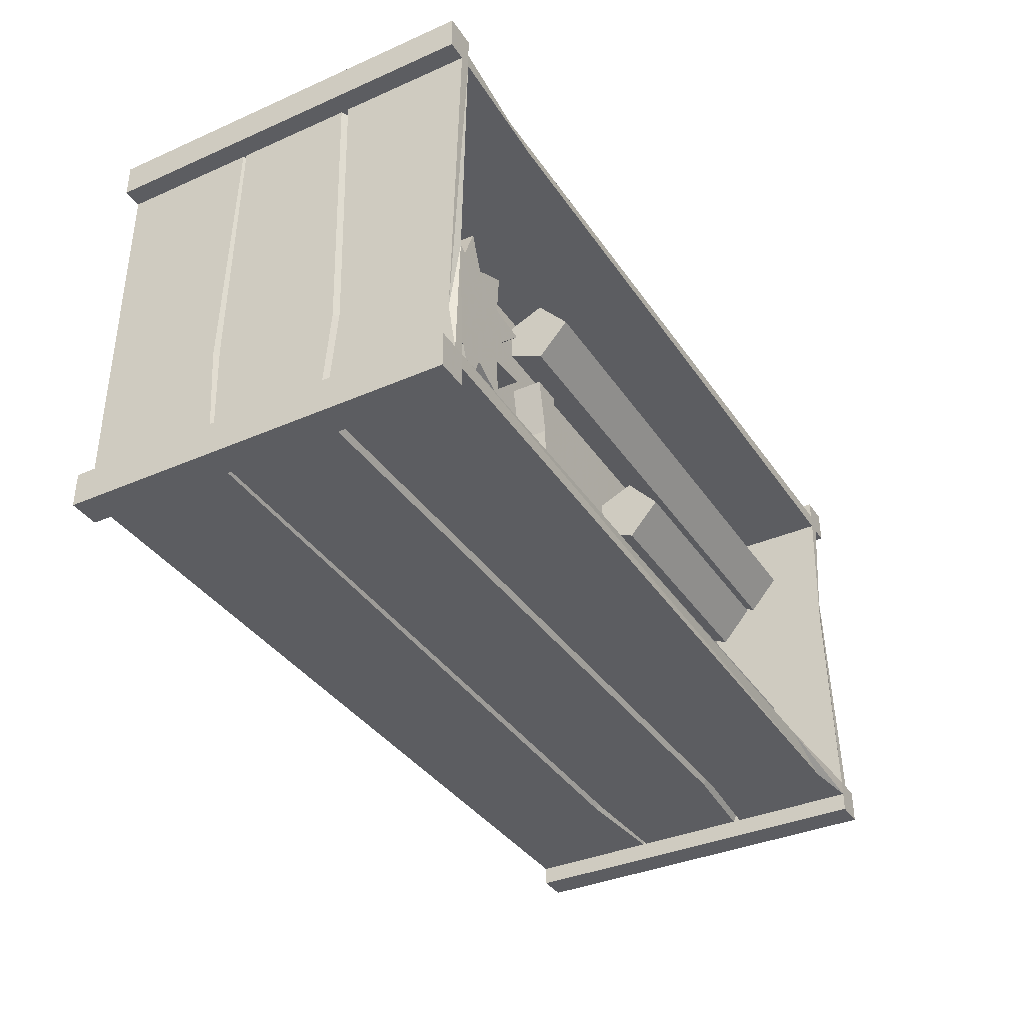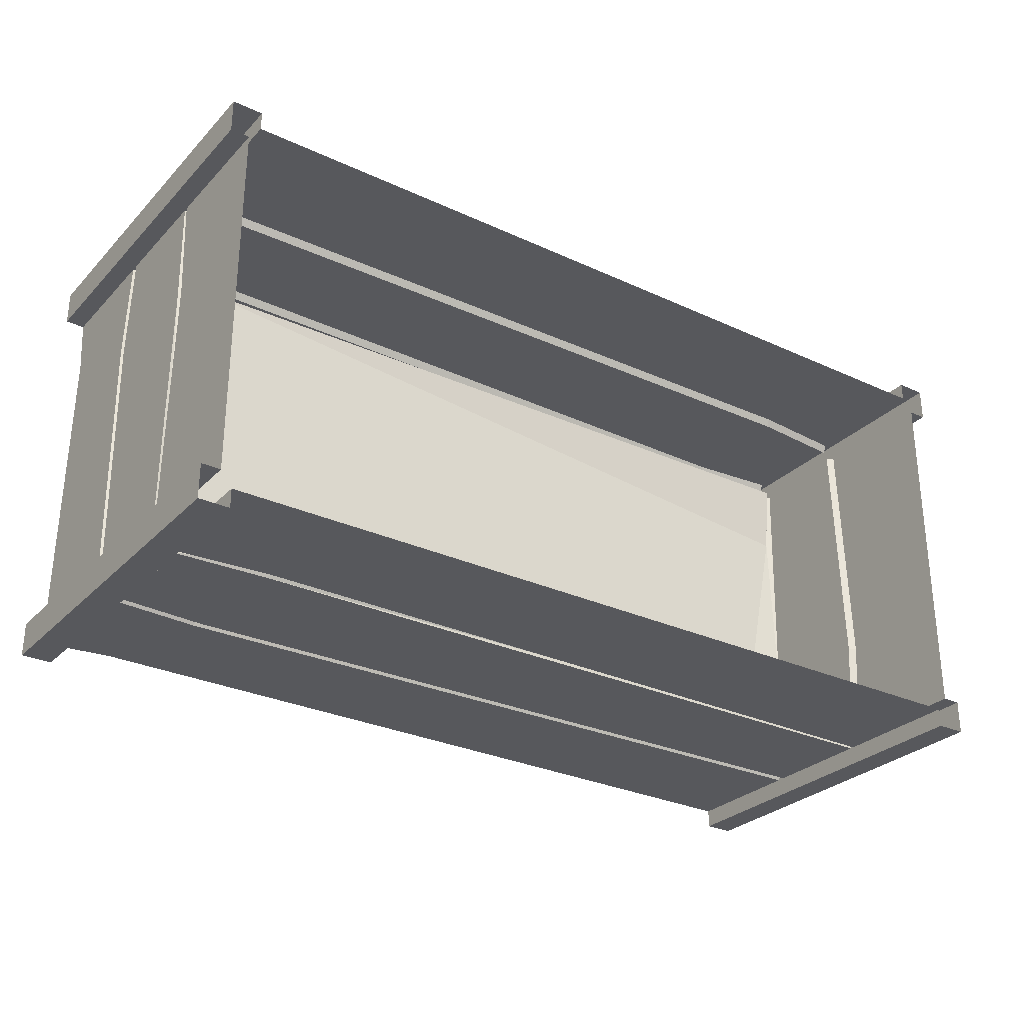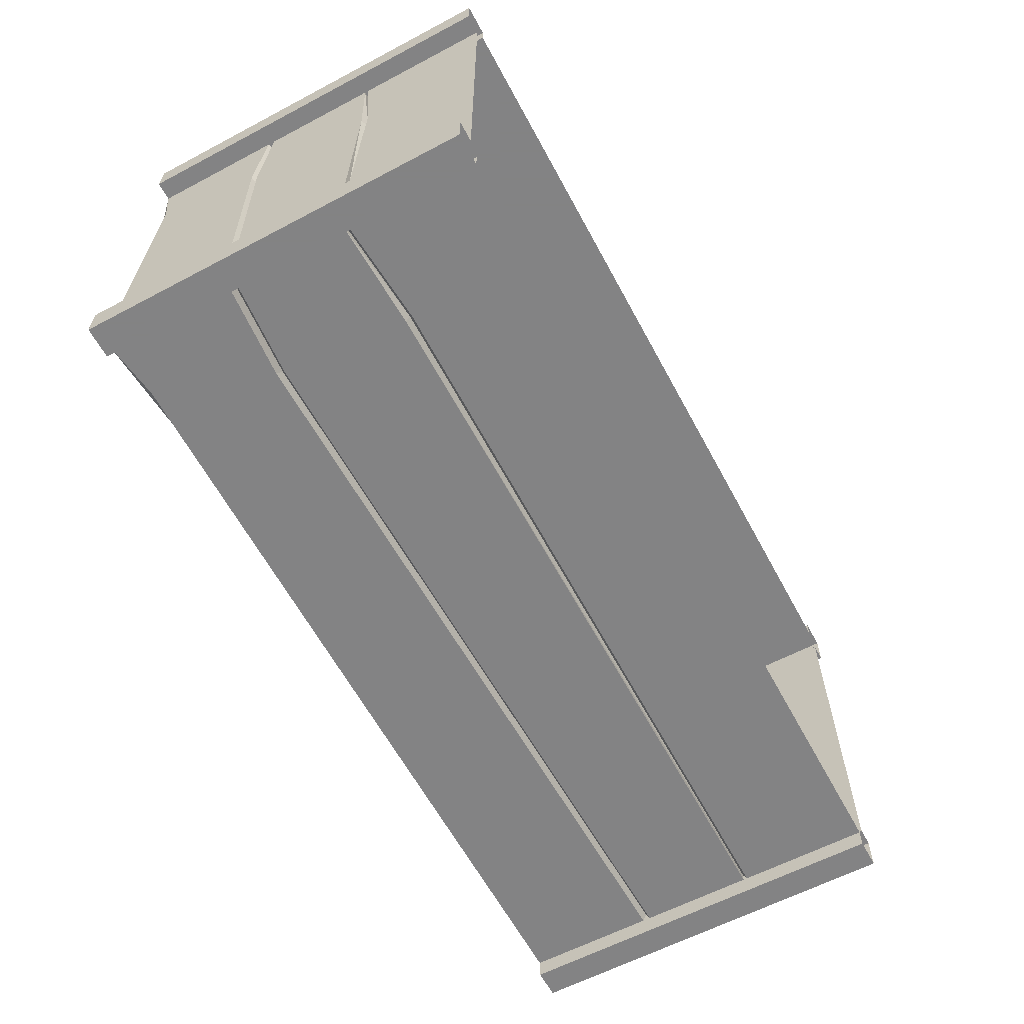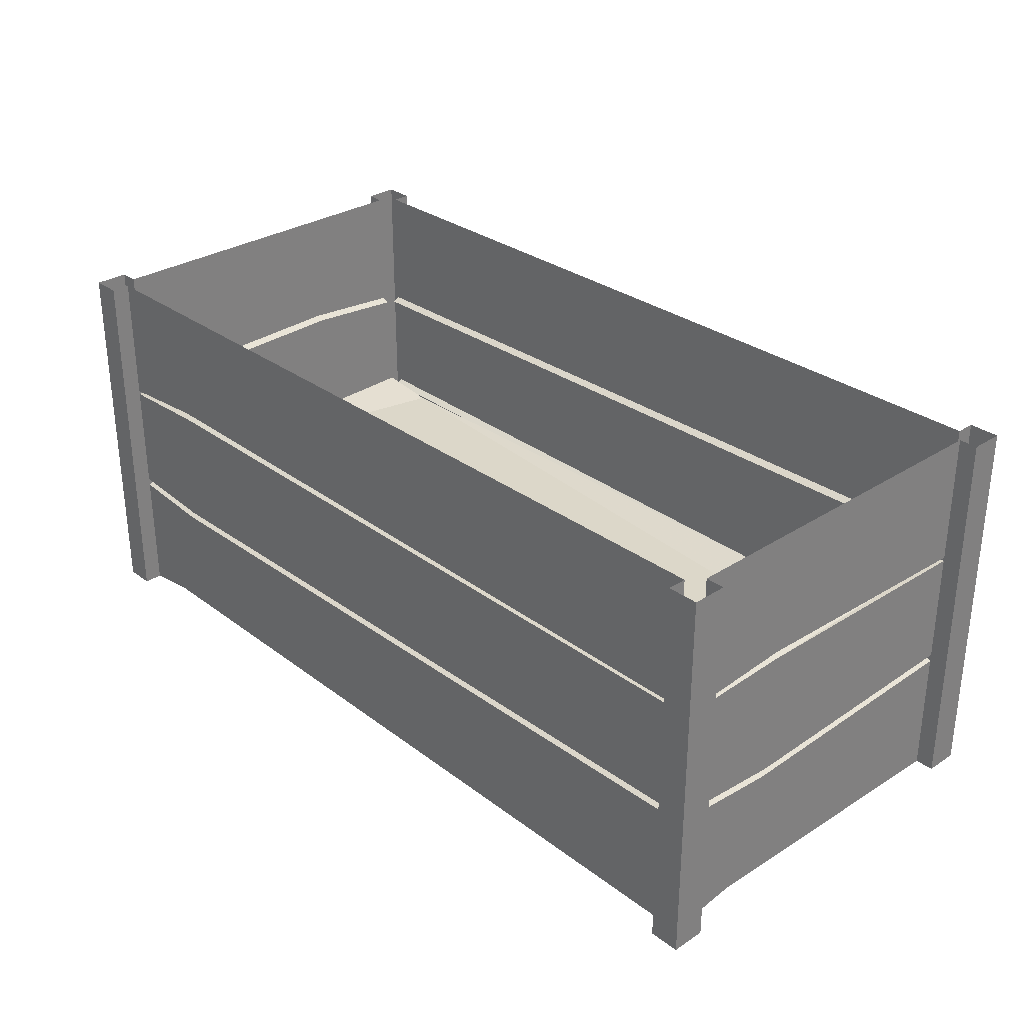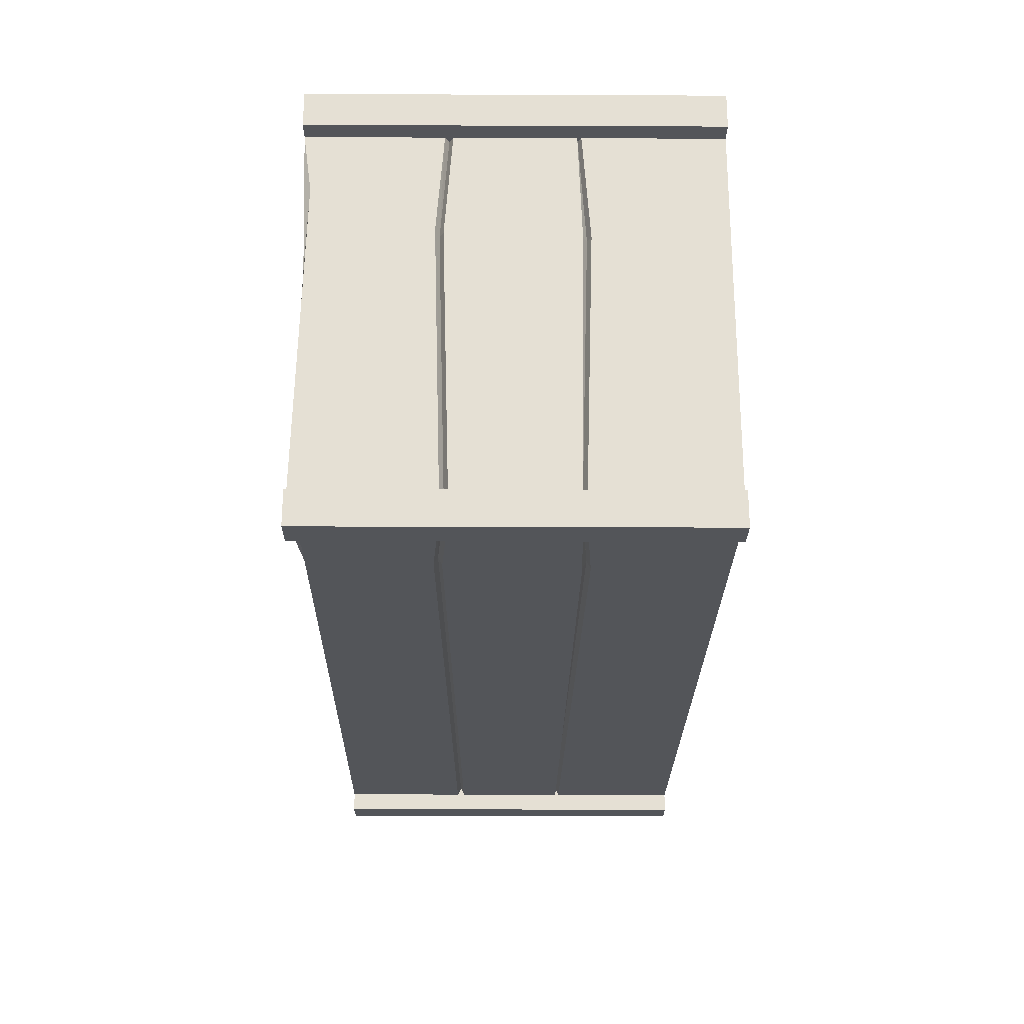
<metadata>
{"format":"obj","ext":"obj","renderer":"f3d","projection":"perspective","resolution":1024,"background":"white","views":[{"elev":-36.7,"azim":-60.4,"up":"+Z"},{"elev":-28.8,"azim":145.4,"up":"+Z"},{"elev":-61.1,"azim":118.3,"up":"+Z"},{"elev":30.3,"azim":46.9,"up":"+Y"},{"elev":-24.0,"azim":89.6,"up":"+Z"}]}
</metadata>
<code>
v -0.5 -1.18 0.1797
v -0.5859 -1.18 0.1875
v -0.5859 -1.227 0.1875
v -0.5 -1.227 0.1797
v -0.5625 -1.18 0.1172
v -0.5625 -1.227 0.1172
v -0.5 -1.18 0.05469
v -0.5 -1.227 0.05469
v -0.5859 -1.18 0.04688
v -0.5859 -1.227 0.04688
v -0.5781 -1.18 -0.04688
v -0.5781 -1.227 -0.04688
v -0.6562 -1.18 -0.007812
v -0.6562 -1.227 -0.007812
v -0.6875 -1.18 -0.08594
v -0.6875 -1.227 -0.08594
v -0.7188 -1.18 -0.007812
v -0.7188 -1.227 -0.007812
v -0.7969 -1.18 -0.04688
v -0.7969 -1.227 -0.04688
v -0.7891 -1.18 0.04688
v -0.7891 -1.227 0.04688
v -0.875 -1.18 0.05469
v -0.875 -1.227 0.05469
v -0.8125 -1.18 0.1172
v -0.8125 -1.227 0.1172
v -0.875 -1.18 0.1797
v -0.875 -1.227 0.1797
v -0.7891 -1.18 0.1875
v -0.7891 -1.227 0.1875
v -0.7969 -1.18 0.2812
v -0.7969 -1.227 0.2812
v -0.7188 -1.18 0.2422
v -0.7188 -1.227 0.2422
v -0.6875 -1.18 0.3203
v -0.6875 -1.227 0.3203
v -0.6562 -1.18 0.2422
v -0.6562 -1.227 0.2422
v -0.5781 -1.18 0.2812
v -0.5781 -1.227 0.2812
v -0.6797 -1.227 0.1797
v -0.6406 -1.227 0.1562
v -0.6797 -1.227 0.05469
v -0.6953 -1.227 0.05469
v -0.6406 -1.227 0.07812
v -0.7344 -1.227 0.07812
v -0.625 -1.227 0.1172
v -0.75 -1.227 0.1172
v -0.6953 -1.227 0.1797
v -0.7344 -1.227 0.1562
v -0.3594 -1.25 -0.03125
v -0.4219 -1.25 -0.03125
v -0.4219 -1.25 -0.1875
v -0.3594 -1.25 -0.1875
v -0.3594 -1.188 -0.1875
v -0.3594 -1.188 -0.03125
v -0.3828 -1.188 0.08594
v -0.3828 -1.25 0.08594
v -0.4453 -1.25 0.08594
v -0.4219 -1.188 -0.03125
v -0.4219 -1.188 -0.1875
v -0.4844 -1.188 -0.2344
v -0.4844 -1.25 -0.2344
v -0.4453 -1.25 -0.2891
v -0.4453 -1.188 -0.2891
v -0.6016 -1.25 -0.2656
v -0.6016 -1.188 -0.2656
v -0.6406 -1.188 -0.2109
v -0.6406 -1.25 -0.2109
v -0.4453 -1.188 0.08594
v -1.062 -1.422 0.3828
v -1.062 -1.156 0.3828
v -1.062 -1.172 -0.1797
v -1.062 -1.406 -0.2656
v -1.039 -1.422 0.3828
v -1.039 -1.422 0.4141
v -1.039 -1.422 0.4531
v -1.102 -1.422 0.4531
v -1.102 -1.422 0.3828
v -1.102 -1.156 0.3828
v -1.062 -1.141 0.3828
v -1.047 -1.148 0.3828
v -1.047 -1.164 -0.1719
v -1.062 -1.156 -0.3672
v -1.062 -1.422 -0.3672
v -1.039 -1.414 -0.1016
v -1.039 -1.125 0.3828
v 0.5703 -1.141 0.3828
v -0.7812 -1.414 0.3828
v -0.9375 -1.406 0.4141
v -1.039 -1.156 0.4141
v -1.039 -1.156 0.4531
v -1.102 -1.156 0.4531
v -1.039 -1.141 0.2344
v 0.7109 -1.141 -0.2344
v 0.7109 -1.125 0.3828
v 0.7109 -1.422 0.3828
v 0.7109 -1.422 0.4141
v -0.8594 -1.172 0.4141
v -0.8516 -1.164 0.3984
v -1.039 -1.148 0.3984
v -1.039 -1.141 0.4141
v -1.039 -0.9062 0.4531
v -1.102 -0.625 0.4531
v -1.102 -0.625 0.3828
v -1.102 -0.9062 0.3828
v -1.062 -0.9062 0.3828
v -1.062 -0.8984 -0.1484
v -1.062 -1.156 -0.1719
v -1.039 -1.422 -0.3672
v -1.039 -1.125 -0.3672
v -0.9141 -1.141 -0.3672
v 0.7109 -1.125 -0.3672
v 0.7109 -1.414 0.1016
v -1.039 -1.422 -0.3984
v 0.5938 -1.406 -0.3984
v 0.4375 -1.414 -0.3672
v 0.7109 -1.422 -0.3672
v 0.7344 -1.406 0.2656
v 0.7344 -1.422 0.3828
v 0.7734 -1.422 0.3828
v 0.7734 -1.422 0.4531
v 0.7109 -1.422 0.4531
v 0.7109 -1.156 0.4141
v 0.7109 -1.148 0.3984
v 0.7109 -1.141 0.4141
v -0.8516 -1.156 0.4141
v -1.039 -0.9062 0.4141
v -1.039 -0.8984 0.4141
v -1.039 -0.625 0.4531
v -1.062 -0.9062 -0.3672
v -1.062 -1.141 -0.3672
v -1.047 -1.148 -0.3672
v -1.102 -1.156 -0.3672
v -1.102 -1.422 -0.3672
v -1.102 -1.422 -0.4375
v -1.039 -1.422 -0.4375
v -1.039 -1.156 -0.3984
v 0.5156 -1.172 -0.3984
v 0.7109 -1.156 -0.3984
v 0.7109 -1.422 -0.3984
v 0.7344 -1.422 -0.3672
v 0.7344 -1.172 0.1797
v 0.7344 -1.156 0.3828
v 0.7734 -1.156 0.3828
v 0.7734 -1.156 0.4531
v 0.7109 -1.156 0.4531
v -1.062 -0.8984 0.3828
v -1.062 -0.625 0.3828
v -1.062 -0.625 -0.1094
v -1.062 -0.8828 -0.1484
v -1.047 -0.8906 -0.1484
v -1.047 -0.9062 0.3828
v -1.062 -0.625 -0.3672
v -1.062 -0.8984 -0.3672
v -1.047 -0.9062 -0.3672
v -1.102 -0.9062 -0.3672
v -1.102 -1.156 -0.4375
v -1.039 -1.156 -0.4375
v -1.039 -1.141 -0.3984
v -1.039 -1.148 -0.3828
v 0.5078 -1.164 -0.3828
v 0.7109 -1.148 -0.3828
v 0.7109 -1.141 -0.3984
v 0.7109 -1.156 -0.4375
v 0.7109 -1.422 -0.4375
v 0.7734 -1.422 -0.4375
v 0.7734 -1.422 -0.3672
v 0.7344 -1.156 -0.3672
v 0.7188 -1.148 -0.3672
v 0.7188 -1.164 0.1719
v 0.7188 -1.148 0.3828
v 0.7344 -1.141 0.3828
v 0.7734 -0.9062 0.3828
v 0.7734 -0.625 0.4531
v 0.7109 -0.625 0.4531
v 0.7109 -0.9062 0.4531
v 0.7109 -0.9062 0.4141
v -0.8359 -0.8984 0.4141
v -0.8359 -0.8906 0.3984
v -1.039 -0.9062 0.3984
v -0.8359 -0.8828 0.4141
v -1.039 -0.625 0.4141
v -1.039 -0.9062 -0.3984
v 0.4922 -0.8984 -0.3984
v 0.5078 -1.156 -0.3984
v 0.7109 -0.9062 -0.3984
v -1.039 -0.8984 -0.3984
v -1.039 -0.625 -0.3984
v 0.4531 -0.625 -0.3984
v 0.4922 -0.8828 -0.3984
v 0.4922 -0.8906 -0.3828
v -1.039 -0.9062 -0.3828
v -1.039 -0.9062 -0.4375
v -1.039 -0.625 -0.4375
v -1.102 -0.625 -0.4375
v -1.102 -0.625 -0.3672
v 0.7109 -0.625 -0.3984
v 0.7109 -0.8984 -0.3984
v 0.7109 -0.9062 -0.3828
v 0.7109 -0.9062 -0.4375
v 0.7734 -1.156 -0.4375
v 0.7734 -1.156 -0.3672
v 0.7344 -1.141 -0.3672
v 0.7344 -1.156 0.1719
v 0.7344 -0.9062 0.3828
v 0.7344 -0.8984 0.3828
v 0.7734 -0.625 0.3828
v 0.7109 -0.8984 0.4141
v 0.7109 -0.625 0.4141
v -0.7969 -0.625 0.4141
v 0.7109 -0.9062 0.3984
v 0.7344 -0.9062 -0.3672
v 0.7344 -0.8984 0.1641
v 0.7188 -0.8906 0.1641
v 0.7188 -0.9062 0.3828
v 0.7344 -0.8828 0.1641
v 0.7344 -0.625 0.3828
v 0.7344 -0.8984 -0.3672
v 0.7344 -0.625 -0.3672
v 0.7344 -0.625 0.125
v 0.7188 -0.9062 -0.3672
v 0.7734 -0.9062 -0.3672
v 0.7734 -0.625 -0.3672
v 0.7734 -0.625 -0.4375
v 0.7109 -0.625 -0.4375
v -0.2031 -1.32 -0.2031
v -0.2031 -1.258 -0.1328
v -0.2031 -1.188 -0.1641
v -0.2031 -1.188 -0.2422
v -0.2031 -1.258 -0.2734
v 0.5781 -1.32 -0.2031
v 0.5781 -1.258 -0.1328
v 0.5781 -1.188 -0.1641
v 0.5781 -1.188 -0.2422
v 0.5781 -1.258 -0.2734
v -0.4531 -1.32 0.2188
v -0.4531 -1.258 0.2891
v -0.4531 -1.188 0.2578
v -0.4531 -1.188 0.1797
v -0.4531 -1.258 0.1484
v 0.6641 -1.32 0.2188
v 0.6641 -1.258 0.2891
v 0.6641 -1.188 0.2578
v 0.6641 -1.188 0.1797
v 0.6641 -1.258 0.1484
v -0.03906 -1.32 0.007812
v -0.03906 -1.258 0.07812
v -0.03906 -1.188 0.04688
v -0.03906 -1.188 -0.03125
v -0.03906 -1.258 -0.0625
v 0.4609 -1.32 0.007812
v 0.4609 -1.258 0.07812
v 0.4609 -1.188 0.04688
v 0.4609 -1.188 -0.03125
v 0.4609 -1.258 -0.0625
f 1 2 3
f 1 3 4
f 1 4 5
f 5 4 6
f 5 6 7
f 7 6 8
f 7 8 9
f 9 8 10
f 9 10 11
f 11 10 12
f 11 12 13
f 13 12 14
f 13 14 15
f 15 14 16
f 15 16 17
f 17 16 18
f 17 18 19
f 19 18 20
f 19 20 21
f 21 20 22
f 21 22 23
f 23 22 24
f 23 24 25
f 25 24 26
f 25 26 27
f 27 26 28
f 27 28 29
f 29 28 30
f 29 30 31
f 31 30 32
f 31 32 33
f 33 32 34
f 33 34 35
f 35 34 36
f 35 36 37
f 37 36 38
f 37 38 39
f 39 38 40
f 39 40 2
f 2 40 3
f 3 40 38
f 3 38 41
f 3 41 42
f 3 42 6
f 3 6 4
f 18 16 14
f 18 14 43
f 18 43 44
f 18 44 22
f 18 22 20
f 14 12 10
f 14 10 45
f 14 45 43
f 44 46 22
f 22 46 26
f 22 26 24
f 10 8 6
f 10 6 47
f 10 47 45
f 46 48 26
f 26 48 30
f 26 30 28
f 38 36 34
f 38 34 49
f 38 49 41
f 42 47 6
f 34 32 30
f 34 30 50
f 34 50 49
f 30 48 50
f 51 52 53
f 51 53 54
f 51 54 55
f 51 55 56
f 51 56 57
f 51 57 58
f 51 58 52
f 52 58 59
f 52 59 60
f 52 60 53
f 53 60 61
f 53 61 62
f 53 62 63
f 53 63 54
f 54 63 64
f 54 64 55
f 55 64 65
f 65 64 66
f 65 66 67
f 68 69 63
f 68 63 62
f 59 70 60
f 69 66 64
f 69 64 63
f 227 231 232
f 227 232 233
f 227 233 228
f 228 233 234
f 228 234 229
f 230 235 236
f 230 236 231
f 231 236 232
f 237 241 242
f 237 242 243
f 237 243 238
f 238 243 244
f 238 244 239
f 240 245 246
f 240 246 241
f 241 246 242
f 247 251 252
f 247 252 253
f 247 253 248
f 248 253 254
f 248 254 249
f 250 255 256
f 250 256 251
f 251 256 252
f 43 45 46
f 43 46 44
f 45 47 48
f 45 48 46
f 41 49 42
f 42 49 50
f 42 50 48
f 42 48 47
f 67 66 68
f 68 66 69
f 59 58 57
f 59 57 70
f 227 228 229
f 227 229 230
f 227 230 231
f 232 236 233
f 233 236 234
f 234 236 235
f 237 238 239
f 237 239 240
f 237 240 241
f 242 246 243
f 243 246 244
f 244 246 245
f 247 248 249
f 247 249 250
f 247 250 251
f 252 256 253
f 253 256 254
f 254 256 255
f 71 72 73
f 71 73 74
f 72 82 73
f 73 82 83
f 73 83 84
f 73 84 74
f 74 84 85
f 75 86 87
f 87 86 94
f 91 99 100
f 91 100 101
f 91 101 102
f 81 109 83
f 81 83 82
f 94 86 110
f 94 110 111
f 110 117 111
f 111 117 112
f 112 117 118
f 112 118 113
f 99 124 125
f 99 125 100
f 100 125 126
f 100 126 127
f 100 127 101
f 101 127 102
f 102 127 128
f 109 132 133
f 109 133 83
f 83 133 84
f 84 133 132
f 115 138 139
f 115 139 116
f 116 139 140
f 116 140 141
f 124 126 125
f 148 149 150
f 148 150 151
f 148 151 152
f 148 152 153
f 151 150 154
f 151 154 155
f 151 155 156
f 151 156 152
f 152 156 131
f 152 131 108
f 152 108 153
f 153 108 107
f 156 155 131
f 138 161 139
f 139 161 162
f 139 162 140
f 140 162 163
f 140 163 164
f 143 169 170
f 143 170 171
f 143 171 144
f 144 171 172
f 144 172 173
f 126 178 179
f 126 179 127
f 127 179 128
f 128 179 180
f 128 180 181
f 128 181 129
f 129 181 182
f 160 186 162
f 160 162 161
f 186 164 163
f 186 163 162
f 188 189 190
f 188 190 191
f 188 191 192
f 188 192 193
f 191 190 198
f 191 198 199
f 191 199 200
f 191 200 192
f 192 200 187
f 192 187 185
f 192 185 193
f 193 185 184
f 200 199 187
f 170 204 171
f 171 204 205
f 171 205 172
f 172 205 173
f 173 205 206
f 209 182 180
f 209 180 212
f 209 212 178
f 179 178 212
f 179 212 180
f 182 181 180
f 204 213 214
f 204 214 205
f 205 214 206
f 206 214 215
f 206 215 216
f 206 216 207
f 207 216 217
f 219 217 215
f 219 215 222
f 214 213 222
f 214 222 215
f 217 216 215
f 71 74 75
f 71 75 76
f 71 76 77
f 71 77 78
f 71 78 79
f 71 79 72
f 72 79 80
f 72 80 81
f 74 85 86
f 74 86 75
f 75 89 76
f 76 89 90
f 76 91 92
f 76 92 77
f 77 92 93
f 77 93 78
f 78 93 80
f 78 80 79
f 89 97 90
f 90 97 98
f 91 102 92
f 92 102 103
f 92 103 93
f 93 103 104
f 93 104 105
f 93 105 106
f 93 106 80
f 80 106 107
f 80 107 81
f 86 85 110
f 110 85 115
f 110 115 116
f 110 116 117
f 114 118 119
f 114 119 120
f 114 120 97
f 97 120 98
f 98 120 121
f 98 121 122
f 98 122 123
f 98 123 124
f 102 128 103
f 103 128 129
f 103 129 130
f 103 130 104
f 84 132 134
f 84 134 85
f 85 134 135
f 85 135 115
f 115 135 136
f 115 136 137
f 115 137 138
f 116 141 117
f 117 141 118
f 118 141 142
f 118 142 119
f 120 144 145
f 120 145 121
f 121 145 146
f 121 146 122
f 122 146 147
f 122 147 123
f 123 147 124
f 124 147 126
f 148 107 106
f 148 106 149
f 149 106 105
f 131 155 157
f 131 157 132
f 132 157 134
f 134 157 158
f 134 158 135
f 135 158 136
f 136 158 159
f 136 159 137
f 137 159 138
f 138 159 160
f 140 164 165
f 140 165 141
f 141 165 166
f 141 166 142
f 142 166 167
f 142 167 168
f 142 168 169
f 144 173 145
f 145 173 174
f 145 174 146
f 146 174 175
f 146 175 176
f 146 176 177
f 146 177 147
f 147 177 178
f 147 178 126
f 129 183 130
f 188 184 194
f 188 194 189
f 189 194 195
f 195 194 158
f 195 158 196
f 196 158 157
f 196 157 197
f 197 157 155
f 197 155 154
f 187 199 201
f 187 201 164
f 164 201 165
f 165 201 202
f 165 202 166
f 166 202 167
f 167 202 203
f 167 203 168
f 168 203 169
f 169 203 204
f 173 206 174
f 174 206 207
f 174 207 208
f 174 208 175
f 209 178 177
f 209 177 210
f 210 177 176
f 207 218 208
f 219 213 223
f 219 223 220
f 220 223 224
f 224 223 202
f 224 202 225
f 225 202 201
f 225 201 226
f 226 201 199
f 226 199 198
f 158 194 159
f 159 194 184
f 159 184 160
f 202 223 203
f 203 223 213
f 203 213 204
f 72 81 82
f 148 153 107
f 138 160 161
f 188 193 184
f 169 204 170
f 219 222 213
f 75 87 88
f 75 88 89
f 76 90 91
f 88 96 89
f 89 96 97
f 90 98 99
f 90 99 91
f 81 107 108
f 81 108 109
f 95 113 114
f 95 114 97
f 95 97 96
f 113 118 114
f 98 124 99
f 109 108 131
f 109 131 132
f 119 142 143
f 119 143 144
f 119 144 120
f 142 169 143
f 129 182 183
f 160 184 185
f 160 185 186
f 186 185 187
f 186 187 164
f 209 210 211
f 209 211 182
f 182 211 183
f 207 217 218
f 219 220 221
f 219 221 217
f 217 221 218
f 87 94 88
f 88 94 95
f 88 95 96
f 94 111 112
f 94 112 95
f 95 112 113

</code>
